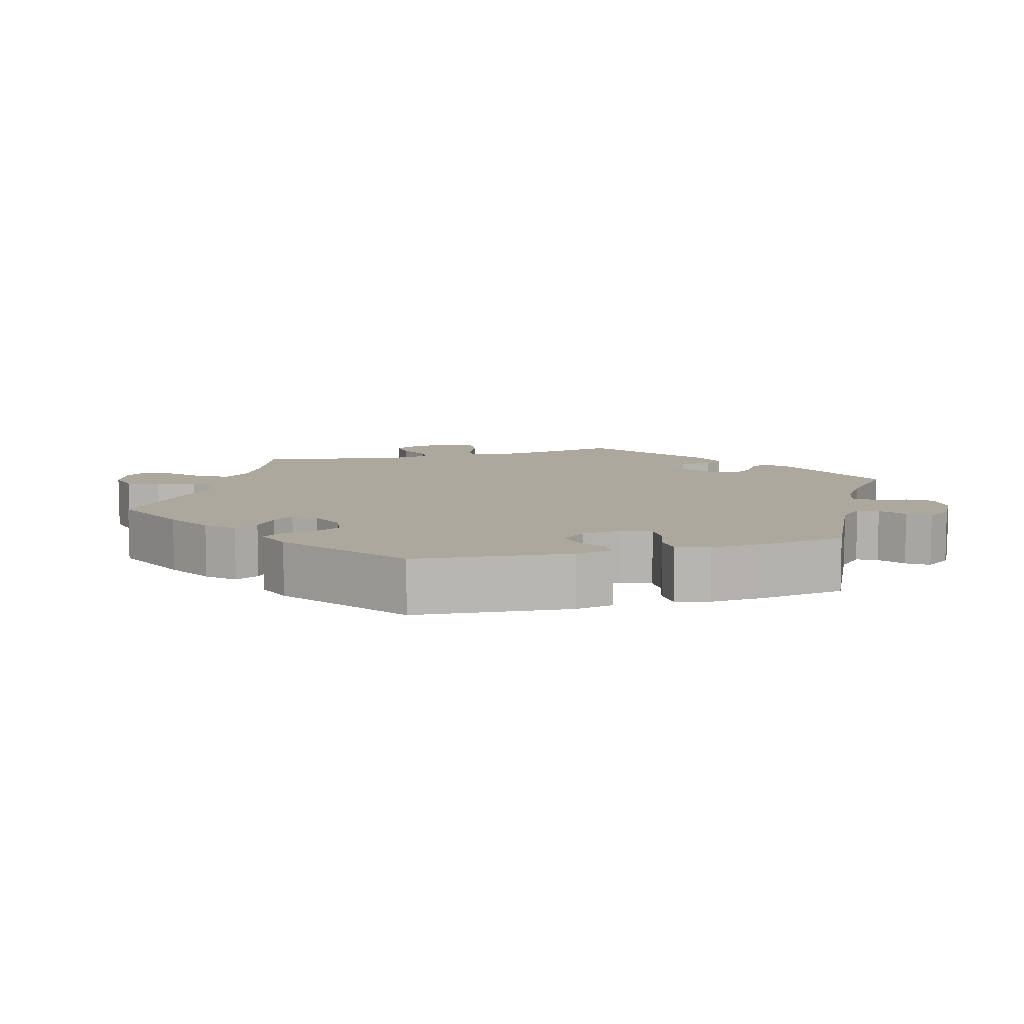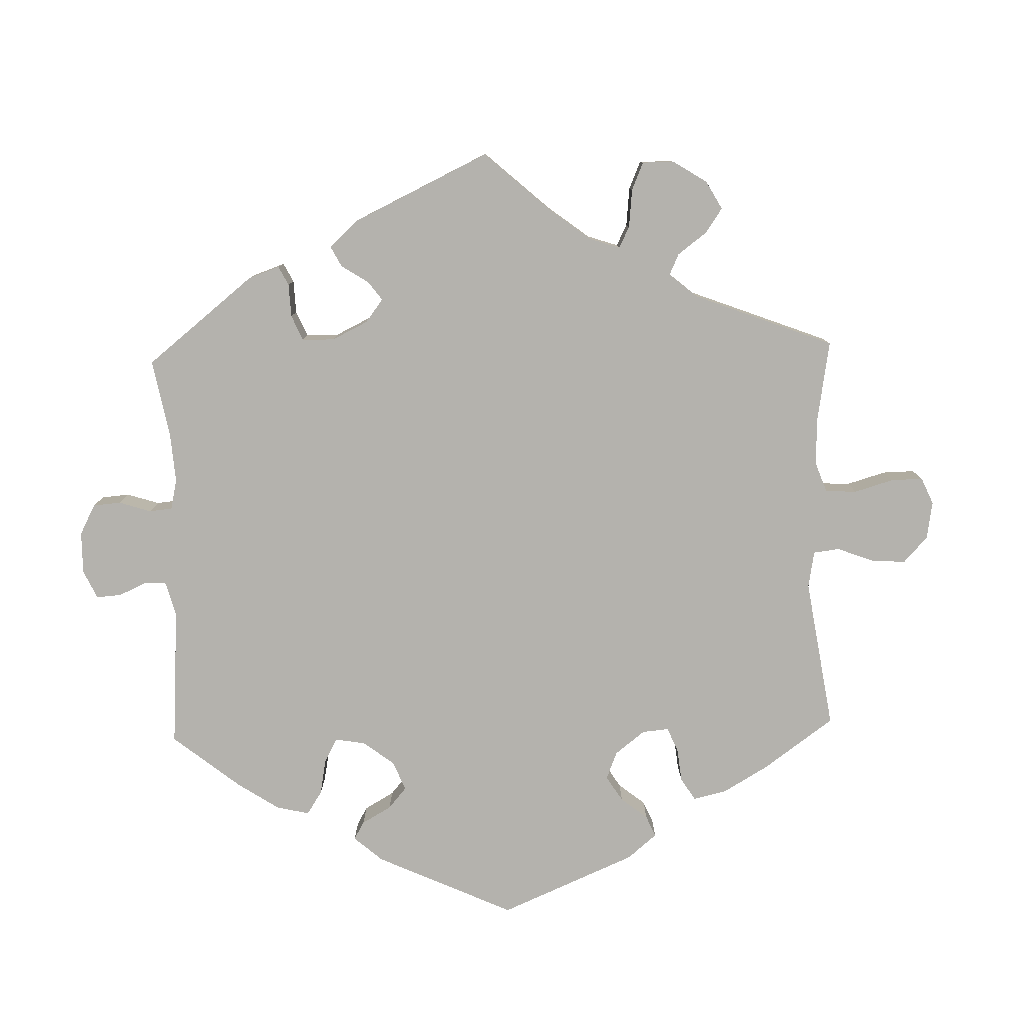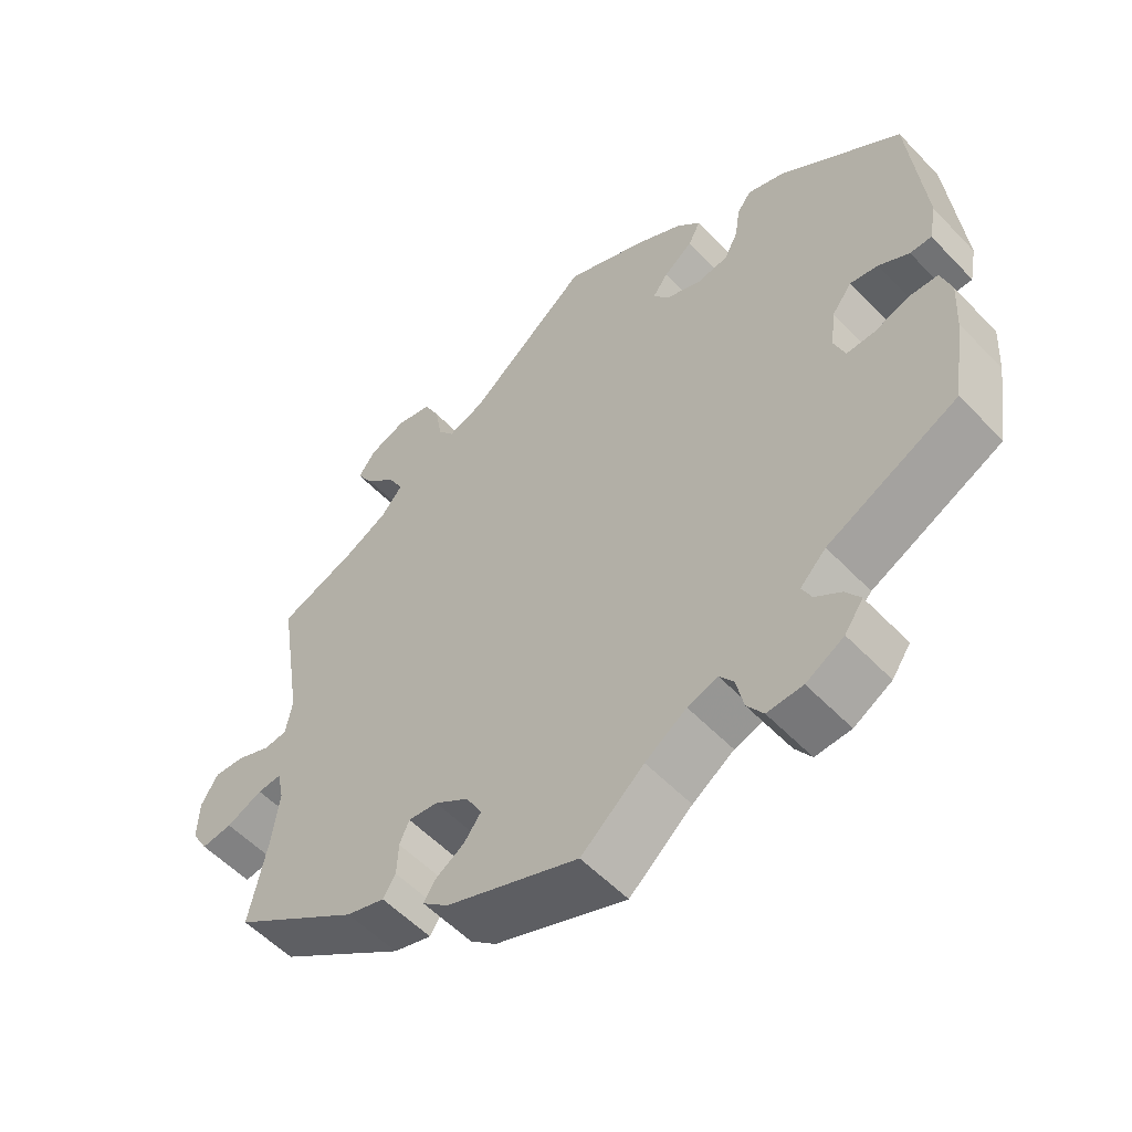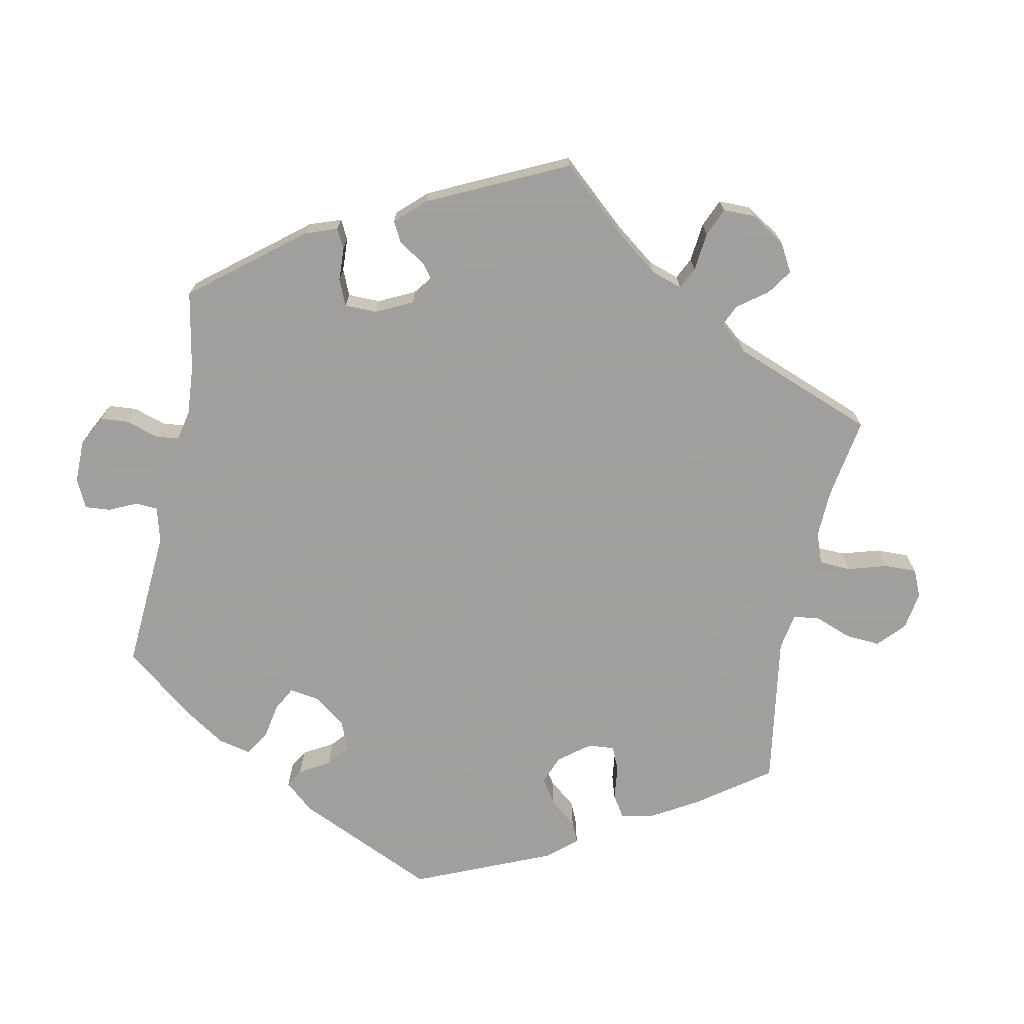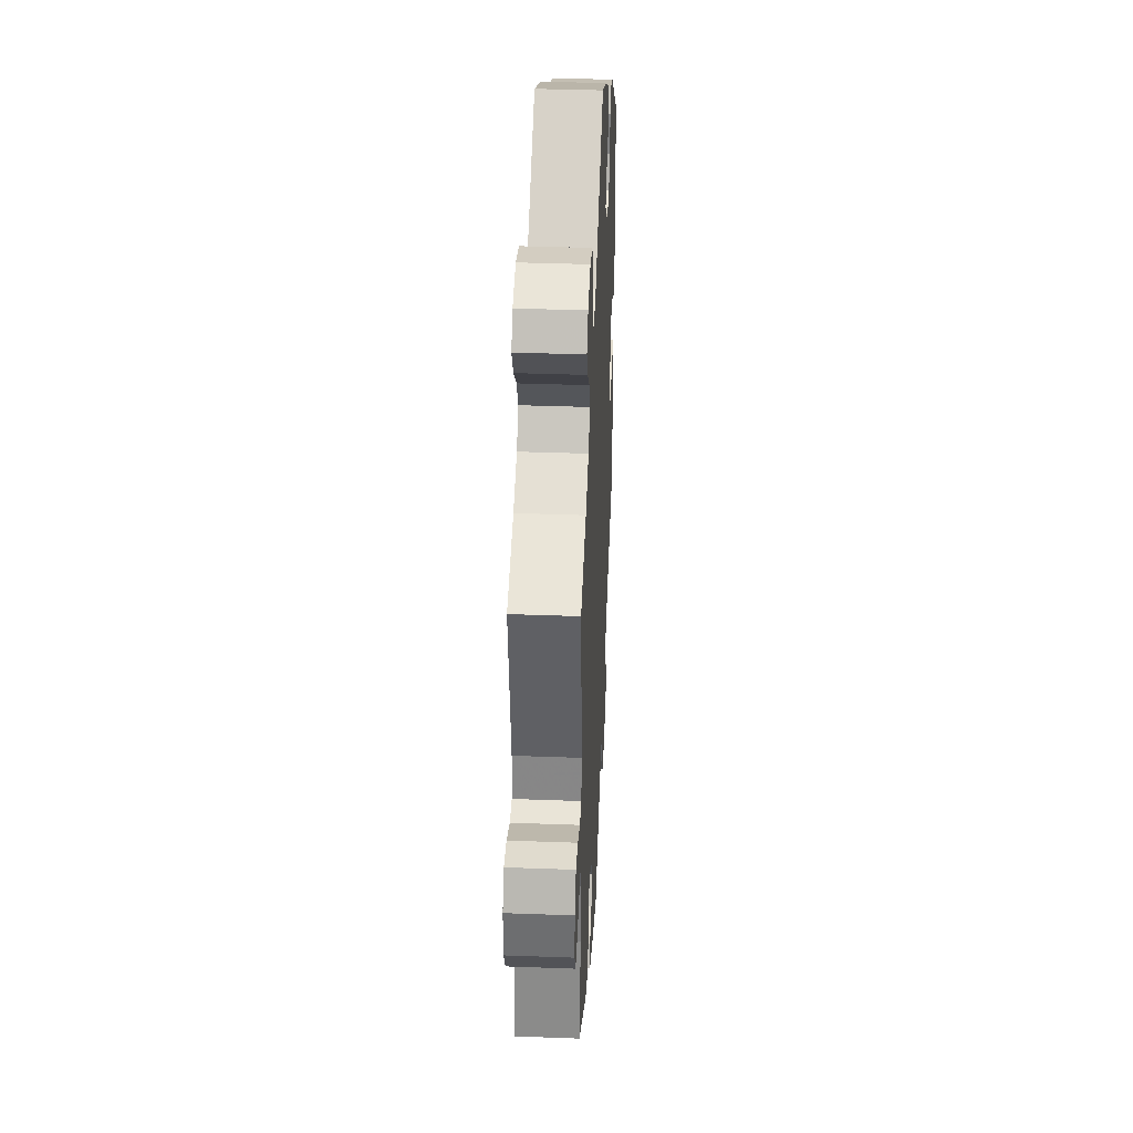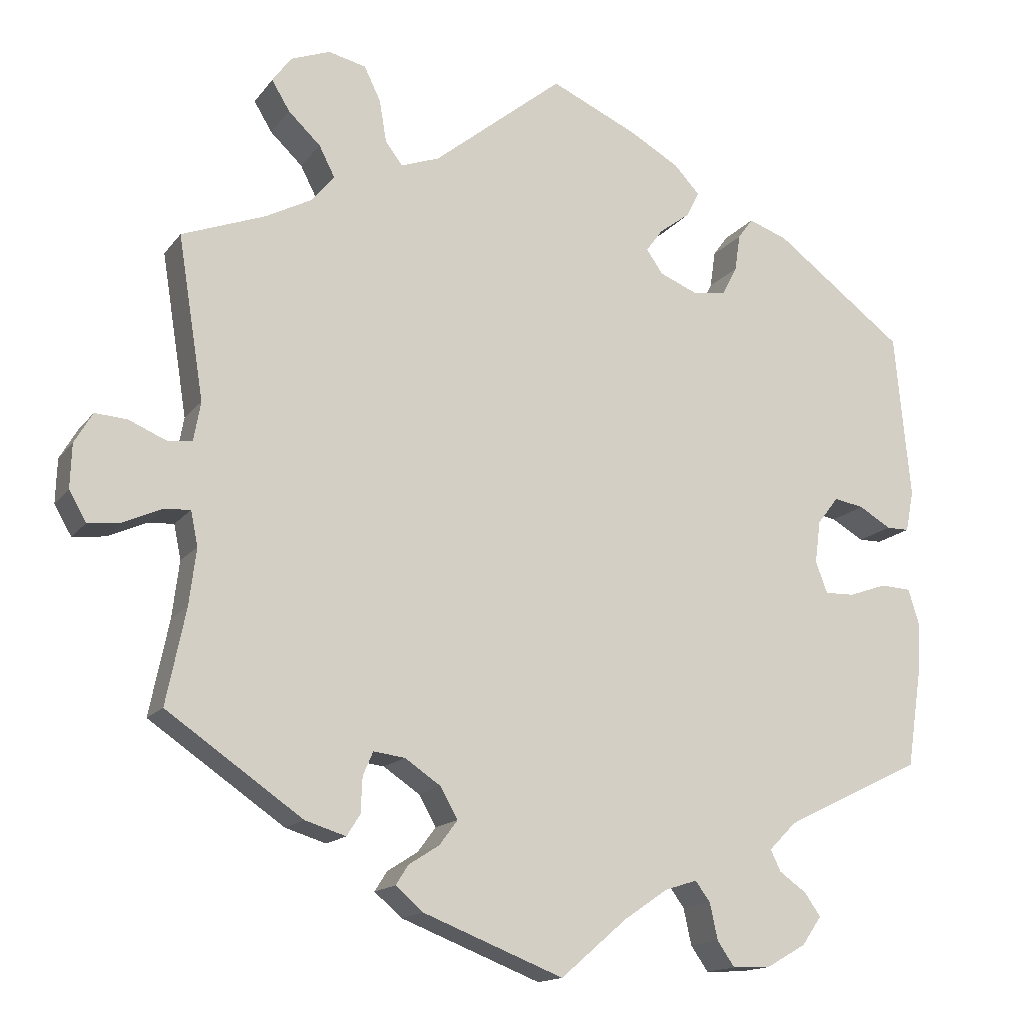
<metadata>
{"format":"obj","ext":"obj","renderer":"f3d","projection":"perspective","resolution":1024,"background":"white","views":[{"elev":8.7,"azim":74.2,"up":"+Y"},{"elev":-79.6,"azim":-118.4,"up":"+Y"},{"elev":-55.5,"azim":42.7,"up":"+Z"},{"elev":-71.5,"azim":-131.4,"up":"+Y"},{"elev":37.6,"azim":-87.3,"up":"+Z"},{"elev":-15.0,"azim":-23.7,"up":"+Z"}]}
</metadata>
<code>
v 0.325 0.07 -0.375
v 0.29 0.07 -0.41
v 0.303 0.07 -0.437
v 0.338 0.07 -0.462
v 0.358 0.07 -0.491
v 0.333 0.07 -0.527
v 0.282 0.07 -0.556
v 0.234 0.07 -0.558
v 0.212 0.07 -0.526
v 0.202 0.07 -0.48
v 0.183 0.07 -0.454
v 0.142 0.07 -0.467
v 0.086 0.07 -0.505
v 0.001 0.07 -0.578
v -0.178 0.07 -0.508
v -0.213 0.07 -0.478
v -0.197 0.07 -0.453
v -0.158 0.07 -0.428
v -0.135 0.07 -0.397
v -0.157 0.07 -0.358
v -0.203 0.07 -0.327
v -0.243 0.07 -0.322
v -0.256 0.07 -0.352
v -0.258 0.07 -0.397
v -0.275 0.07 -0.424
v -0.327 0.07 -0.408
v -0.5 0.07 -0.289
v -0.475 0.07 -0.168
v -0.466 0.07 -0.096
v -0.475 0.07 -0.052
v -0.508 0.07 -0.054
v -0.557 0.07 -0.076
v -0.599 0.07 -0.081
v -0.621 0.07 -0.043
v -0.619 0.07 0.013
v -0.596 0.07 0.052
v -0.555 0.07 0.049
v -0.508 0.07 0.029
v -0.476 0.07 0.032
v -0.467 0.07 0.082
v -0.5 0.07 0.289
v -0.394 0.07 0.329
v -0.335 0.07 0.36
v -0.306 0.07 0.395
v -0.326 0.07 0.434
v -0.367 0.07 0.473
v -0.39 0.07 0.511
v -0.366 0.07 0.544
v -0.316 0.07 0.563
v -0.268 0.07 0.552
v -0.247 0.07 0.509
v -0.238 0.07 0.455
v -0.216 0.07 0.426
v -0.167 0.07 0.444
v -0.001 0.07 0.578
v 0.11 0.07 0.528
v 0.173 0.07 0.492
v 0.206 0.07 0.457
v 0.189 0.07 0.424
v 0.15 0.07 0.395
v 0.129 0.07 0.366
v 0.15 0.07 0.336
v 0.199 0.07 0.316
v 0.241 0.07 0.322
v 0.26 0.07 0.359
v 0.267 0.07 0.406
v 0.286 0.07 0.432
v 0.336 0.07 0.414
v 0.501 0.07 0.29
v 0.521 0.07 0.079
v 0.511 0.07 0.027
v 0.482 0.07 0.027
v 0.441 0.07 0.051
v 0.403 0.07 0.058
v 0.376 0.07 0.023
v 0.369 0.07 -0.031
v 0.384 0.07 -0.071
v 0.422 0.07 -0.07
v 0.47 0.07 -0.053
v 0.509 0.07 -0.055
v 0.523 0.07 -0.1
v 0.519 0.07 -0.17
v 0.501 0.07 -0.289
v 0.325 0 -0.375
v 0.29 0 -0.41
v 0.303 0 -0.437
v 0.338 0 -0.462
v 0.358 0 -0.491
v 0.333 0 -0.527
v 0.282 0 -0.556
v 0.234 0 -0.558
v 0.212 0 -0.526
v 0.202 0 -0.48
v 0.183 0 -0.454
v 0.142 0 -0.467
v 0.086 0 -0.505
v 0.001 0 -0.578
v -0.178 0 -0.508
v -0.213 0 -0.478
v -0.197 0 -0.453
v -0.158 0 -0.428
v -0.135 0 -0.397
v -0.157 0 -0.358
v -0.203 0 -0.327
v -0.243 0 -0.322
v -0.256 0 -0.352
v -0.258 0 -0.397
v -0.275 0 -0.424
v -0.327 0 -0.408
v -0.5 0 -0.289
v -0.475 0 -0.168
v -0.466 0 -0.096
v -0.475 0 -0.052
v -0.508 0 -0.054
v -0.557 0 -0.076
v -0.599 0 -0.081
v -0.621 0 -0.043
v -0.619 0 0.013
v -0.596 0 0.052
v -0.555 0 0.049
v -0.508 0 0.029
v -0.476 0 0.032
v -0.467 0 0.082
v -0.5 0 0.289
v -0.394 0 0.329
v -0.335 0 0.36
v -0.306 0 0.395
v -0.326 0 0.434
v -0.367 0 0.473
v -0.39 0 0.511
v -0.366 0 0.544
v -0.316 0 0.563
v -0.268 0 0.552
v -0.247 0 0.509
v -0.238 0 0.455
v -0.216 0 0.426
v -0.167 0 0.444
v -0.001 0 0.578
v 0.11 0 0.528
v 0.173 0 0.492
v 0.206 0 0.457
v 0.189 0 0.424
v 0.15 0 0.395
v 0.129 0 0.366
v 0.15 0 0.336
v 0.199 0 0.316
v 0.241 0 0.322
v 0.26 0 0.359
v 0.267 0 0.406
v 0.286 0 0.432
v 0.336 0 0.414
v 0.501 0 0.29
v 0.521 0 0.079
v 0.511 0 0.027
v 0.482 0 0.027
v 0.441 0 0.051
v 0.403 0 0.058
v 0.376 0 0.023
v 0.369 0 -0.031
v 0.384 0 -0.071
v 0.422 0 -0.07
v 0.47 0 -0.053
v 0.509 0 -0.055
v 0.523 0 -0.1
v 0.519 0 -0.17
v 0.501 0 -0.289
f 82 83 1
f 81 82 1 2
f 78 79 80 81
f 77 78 81 2
f 76 77 2
f 75 76 2
f 70 71 72 73
f 70 73 74
f 69 70 74
f 68 69 74 75
f 65 66 67 68
f 64 65 68 75
f 57 58 59 60
f 57 60 61
f 54 55 56 57
f 53 54 57 61
f 49 50 51 52
f 47 48 49 52
f 45 46 47 52
f 44 45 52 53
f 43 44 53 61
f 40 41 42
f 39 40 42 43
f 35 36 37 38
f 35 38 39
f 34 35 39
f 31 32 33 34
f 30 31 34 39
f 29 30 39 43
f 25 26 27 28
f 23 24 25 28
f 22 23 28 29
f 21 22 29 43
f 15 16 17 18
f 13 14 15 18
f 12 13 18 19
f 11 12 19 20
f 7 8 9 10
f 7 10 11
f 6 7 11
f 3 4 5 6
f 2 3 6 11
f 63 64 75 2
f 21 43 61 62
f 20 21 62 63
f 2 11 20 63
f 84 166 165
f 85 84 165 164
f 164 163 162 161
f 85 164 161 160
f 85 160 159
f 85 159 158
f 156 155 154 153
f 157 156 153
f 157 153 152
f 158 157 152 151
f 151 150 149 148
f 158 151 148 147
f 143 142 141 140
f 144 143 140
f 140 139 138 137
f 144 140 137 136
f 135 134 133 132
f 135 132 131 130
f 135 130 129 128
f 136 135 128 127
f 144 136 127 126
f 125 124 123
f 126 125 123 122
f 121 120 119 118
f 122 121 118
f 122 118 117
f 117 116 115 114
f 122 117 114 113
f 126 122 113 112
f 111 110 109 108
f 111 108 107 106
f 112 111 106 105
f 126 112 105 104
f 101 100 99 98
f 101 98 97 96
f 102 101 96 95
f 103 102 95 94
f 93 92 91 90
f 94 93 90
f 94 90 89
f 89 88 87 86
f 94 89 86 85
f 85 158 147 146
f 145 144 126 104
f 146 145 104 103
f 146 103 94 85
f 1 84 85 2
f 2 85 86 3
f 3 86 87 4
f 4 87 88 5
f 5 88 89 6
f 6 89 90 7
f 7 90 91 8
f 8 91 92 9
f 9 92 93 10
f 10 93 94 11
f 11 94 95 12
f 12 95 96 13
f 13 96 97 14
f 14 97 98 15
f 15 98 99 16
f 16 99 100 17
f 17 100 101 18
f 18 101 102 19
f 19 102 103 20
f 20 103 104 21
f 21 104 105 22
f 22 105 106 23
f 23 106 107 24
f 24 107 108 25
f 25 108 109 26
f 26 109 110 27
f 27 110 111 28
f 28 111 112 29
f 29 112 113 30
f 30 113 114 31
f 31 114 115 32
f 32 115 116 33
f 33 116 117 34
f 34 117 118 35
f 35 118 119 36
f 36 119 120 37
f 37 120 121 38
f 38 121 122 39
f 39 122 123 40
f 40 123 124 41
f 41 124 125 42
f 42 125 126 43
f 43 126 127 44
f 44 127 128 45
f 45 128 129 46
f 46 129 130 47
f 47 130 131 48
f 48 131 132 49
f 49 132 133 50
f 50 133 134 51
f 51 134 135 52
f 52 135 136 53
f 53 136 137 54
f 54 137 138 55
f 55 138 139 56
f 56 139 140 57
f 57 140 141 58
f 58 141 142 59
f 59 142 143 60
f 60 143 144 61
f 61 144 145 62
f 62 145 146 63
f 63 146 147 64
f 64 147 148 65
f 65 148 149 66
f 66 149 150 67
f 67 150 151 68
f 68 151 152 69
f 69 152 153 70
f 70 153 154 71
f 71 154 155 72
f 72 155 156 73
f 73 156 157 74
f 74 157 158 75
f 75 158 159 76
f 76 159 160 77
f 77 160 161 78
f 78 161 162 79
f 79 162 163 80
f 80 163 164 81
f 81 164 165 82
f 82 165 166 83
f 83 166 84 1

</code>
